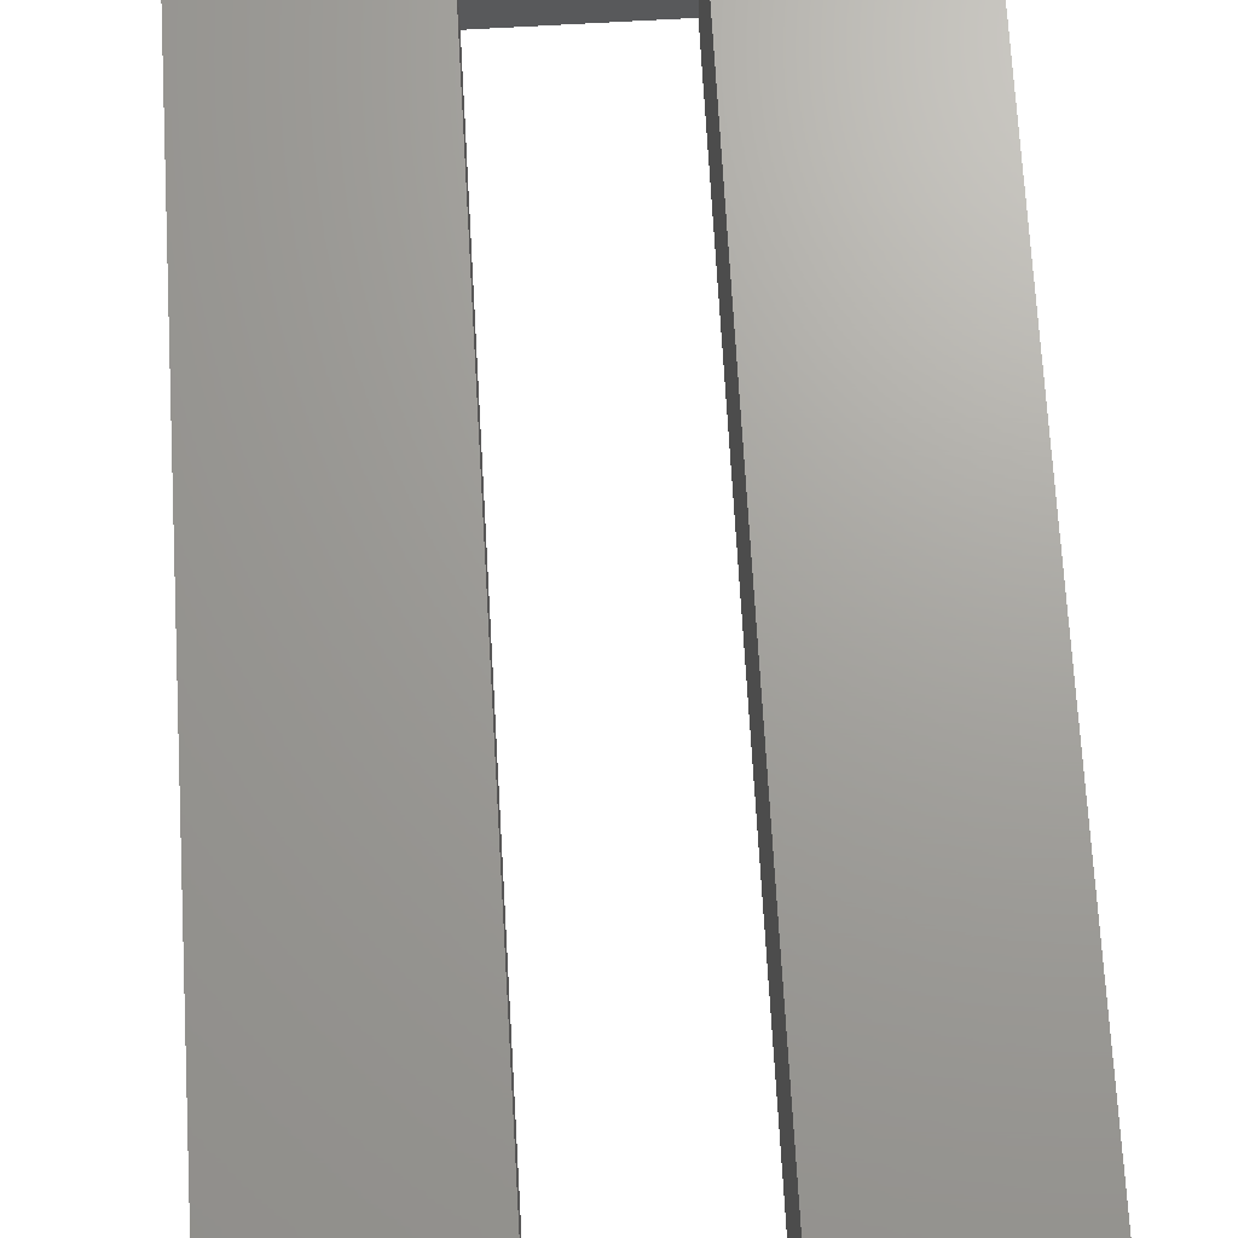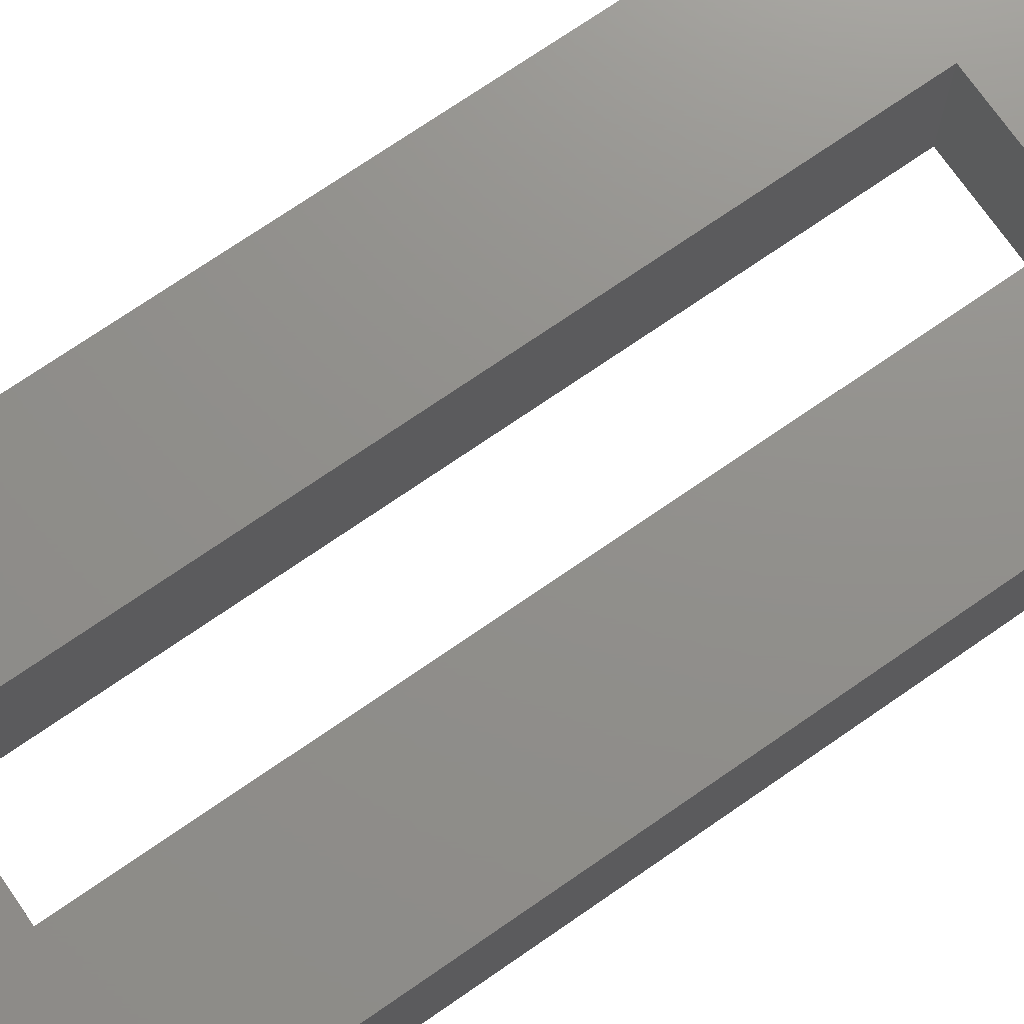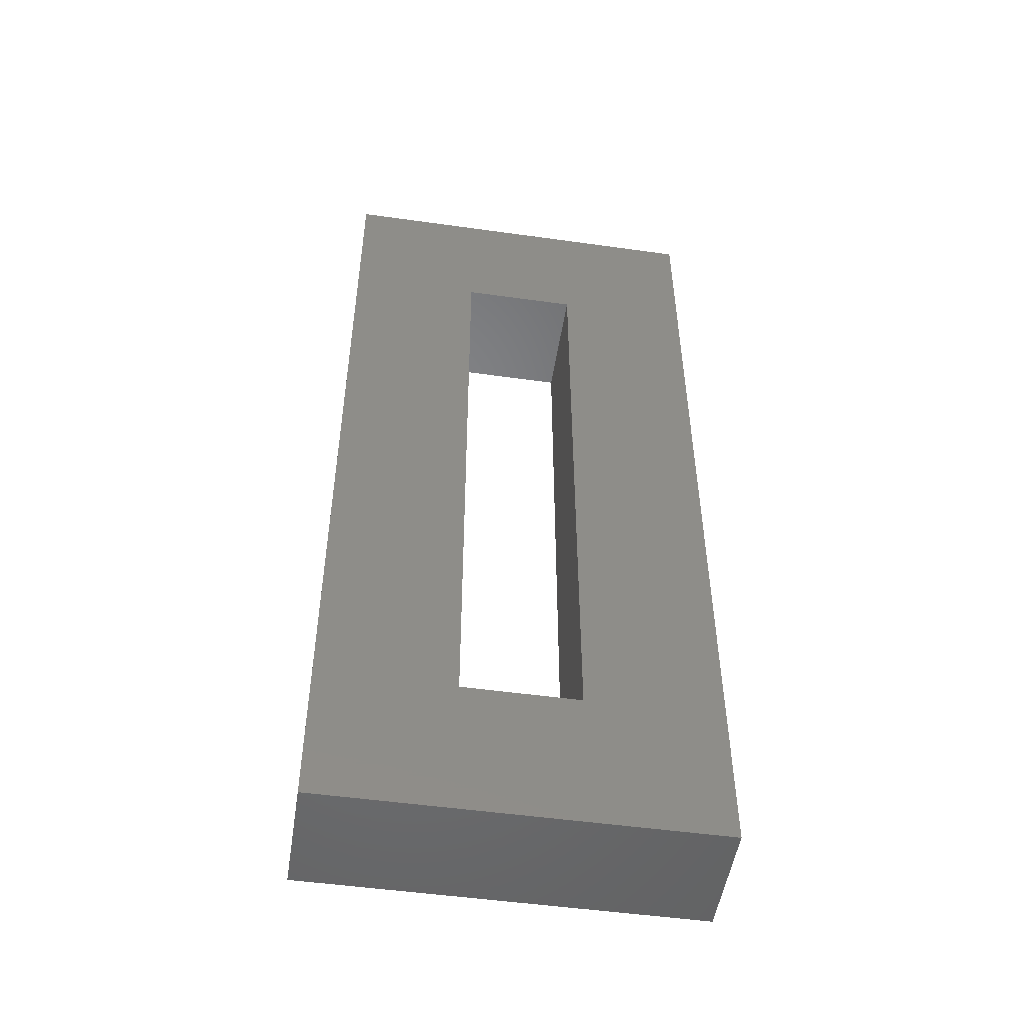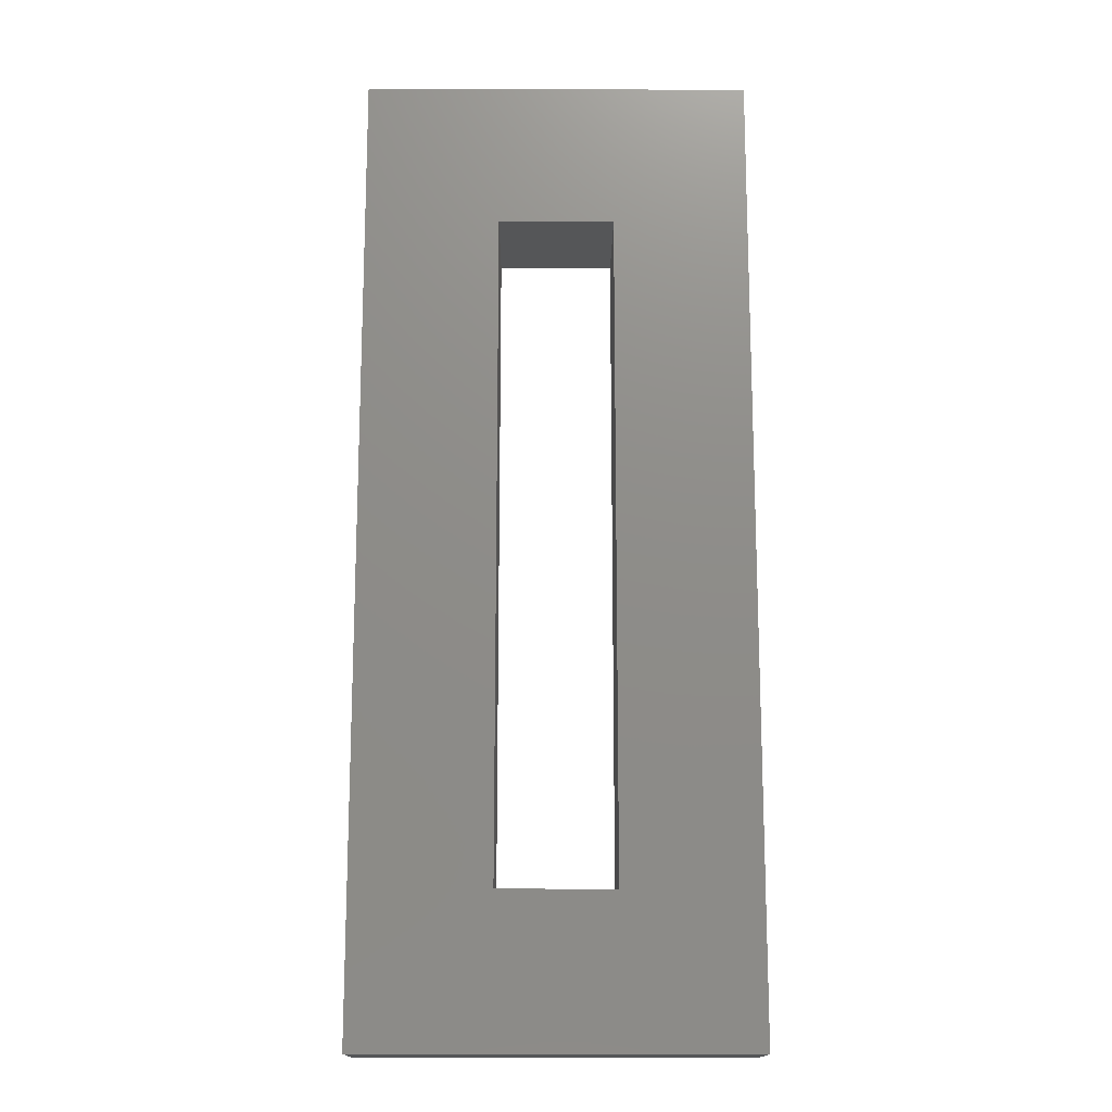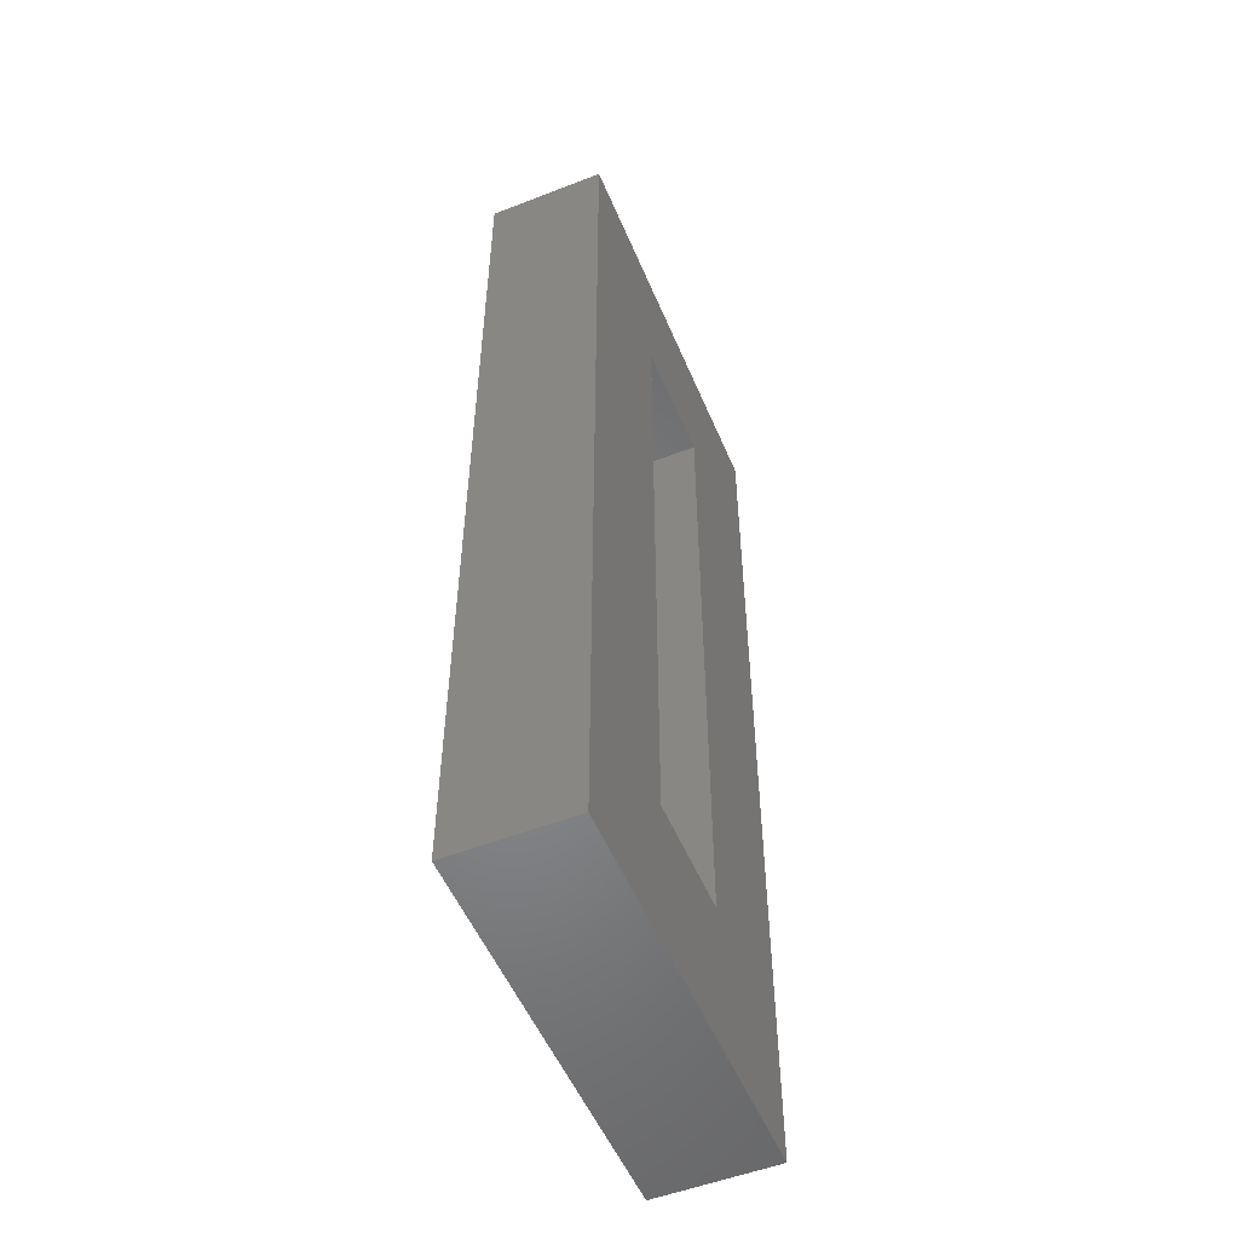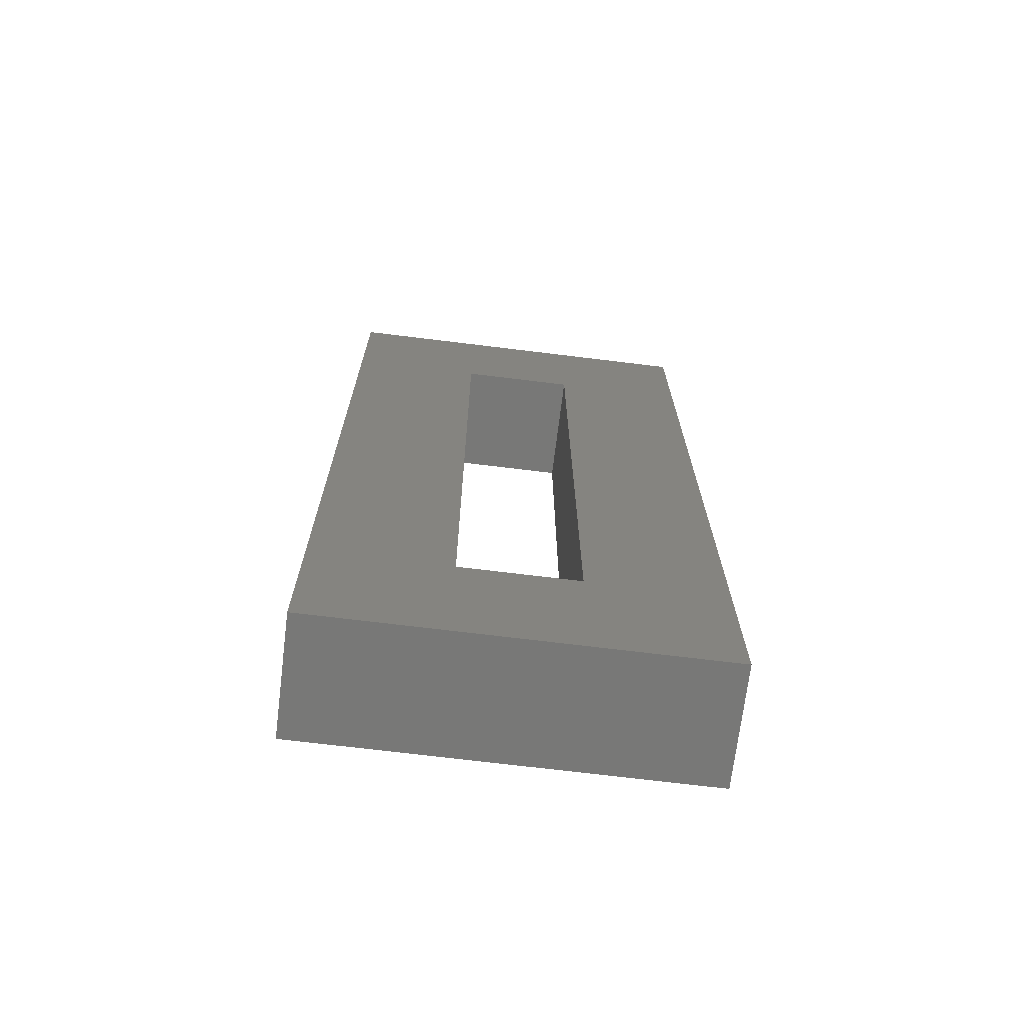
<metadata>
{"format":"stl","ext":"stl","renderer":"f3d","projection":"perspective","resolution":1024,"background":"white","views":[{"elev":68.4,"azim":176.7,"up":"+Z"},{"elev":72.6,"azim":55.3,"up":"+Z"},{"elev":-50.8,"azim":-8.7,"up":"+Y"},{"elev":-15.6,"azim":179.7,"up":"+Y"},{"elev":-53.2,"azim":112.6,"up":"+Y"},{"elev":-70.8,"azim":173.0,"up":"+Y"}]}
</metadata>
<code>
# stl→obj: 16 verts, 32 faces
v 30 -75 9
v 30 75 -9
v 30 75 9
v 30 -75 -9
v 9 52 9
v -9 52 9
v -30 75 9
v -9 -52 9
v 9 -52 9
v -30 -75 9
v 9 -52 -9
v -9 -52 -9
v -30 -75 -9
v -9 52 -9
v 9 52 -9
v -30 75 -9
f 1 2 3
f 2 1 4
f 3 5 1
f 3 6 5
f 6 7 8
f 7 6 3
f 9 1 5
f 8 1 9
f 8 10 1
f 10 8 7
f 4 11 2
f 4 12 11
f 12 13 14
f 13 12 4
f 15 2 11
f 14 2 15
f 14 16 2
f 16 14 13
f 13 7 16
f 7 13 10
f 2 7 3
f 7 2 16
f 13 1 10
f 1 13 4
f 11 5 15
f 5 11 9
f 8 14 6
f 14 8 12
f 14 5 6
f 5 14 15
f 11 8 9
f 8 11 12

</code>
